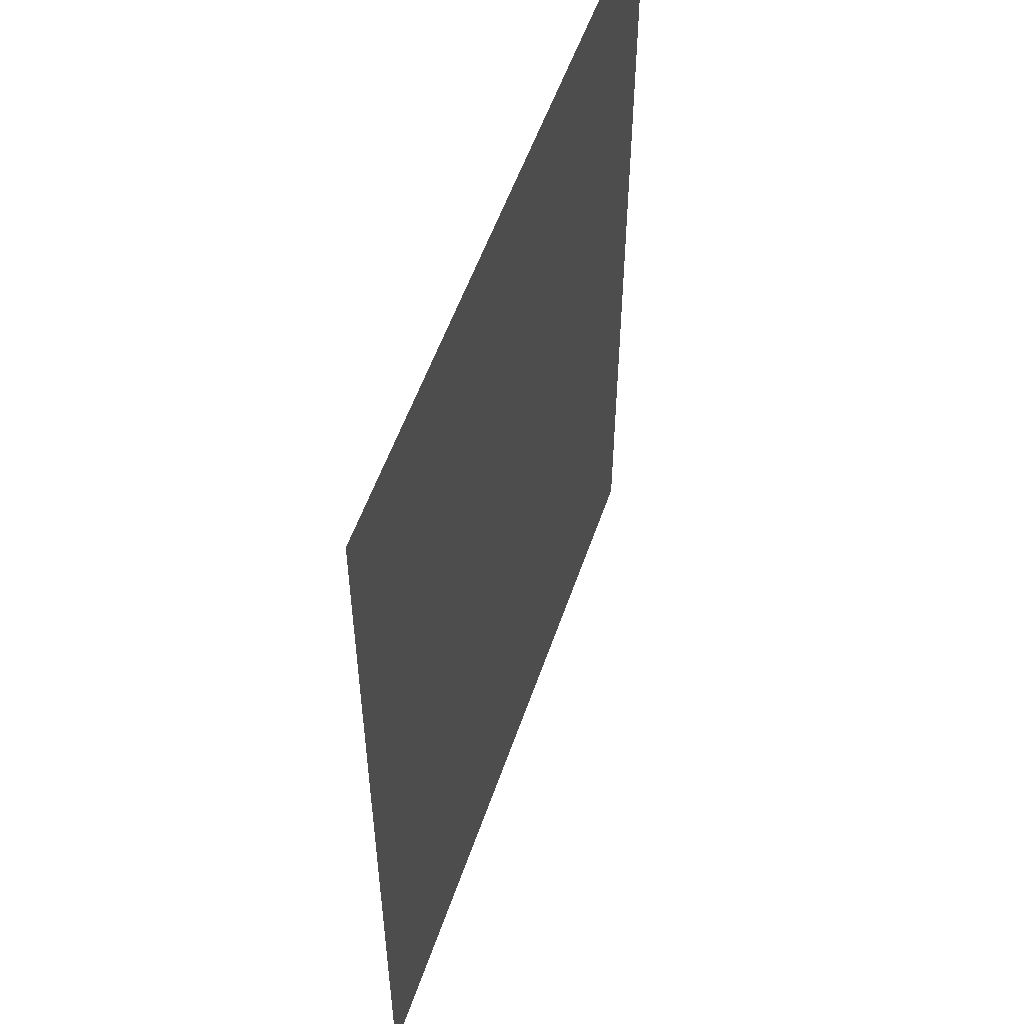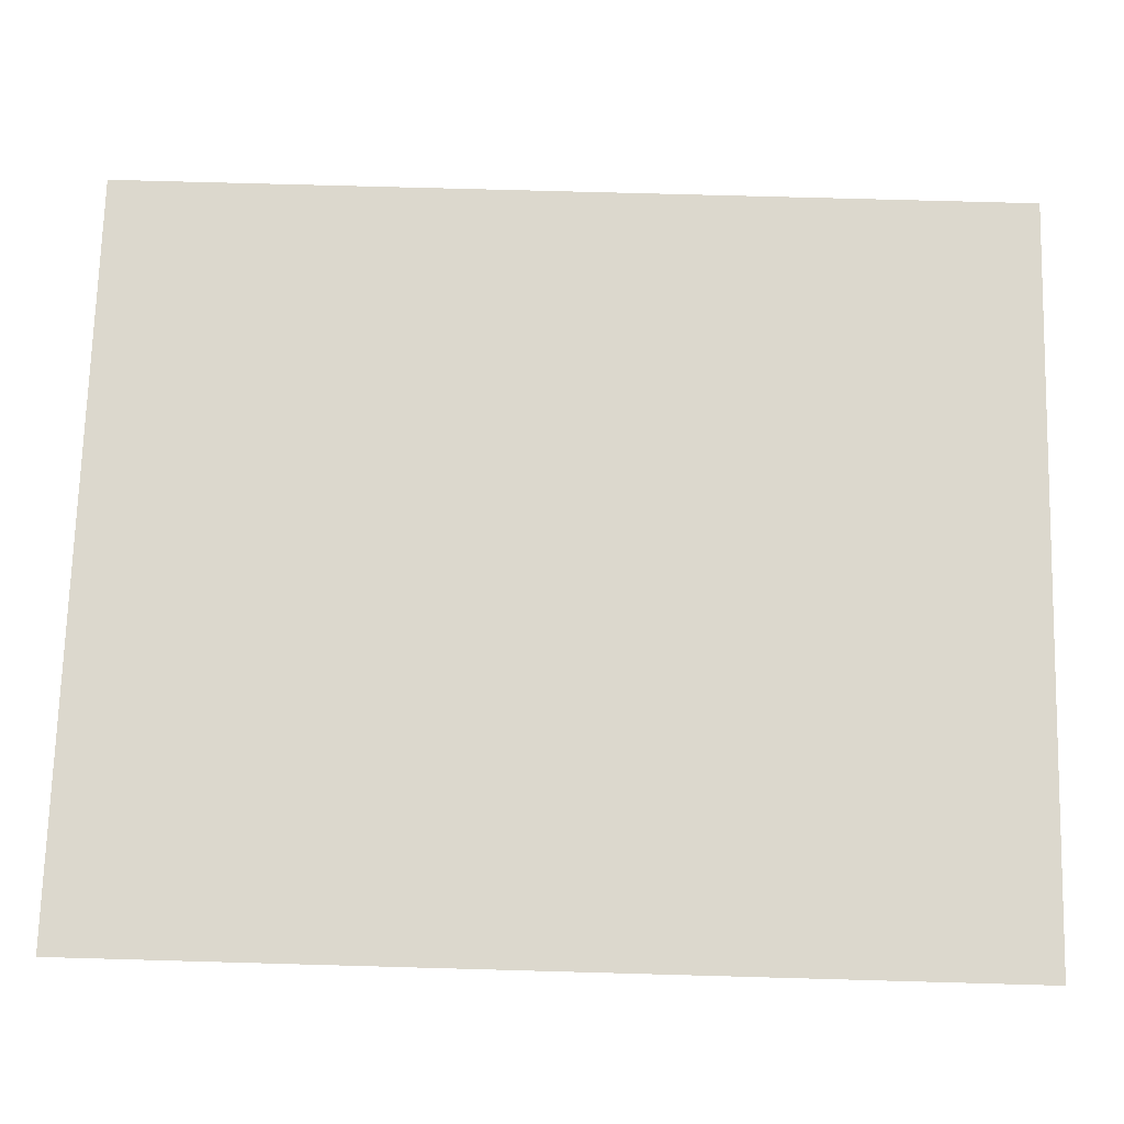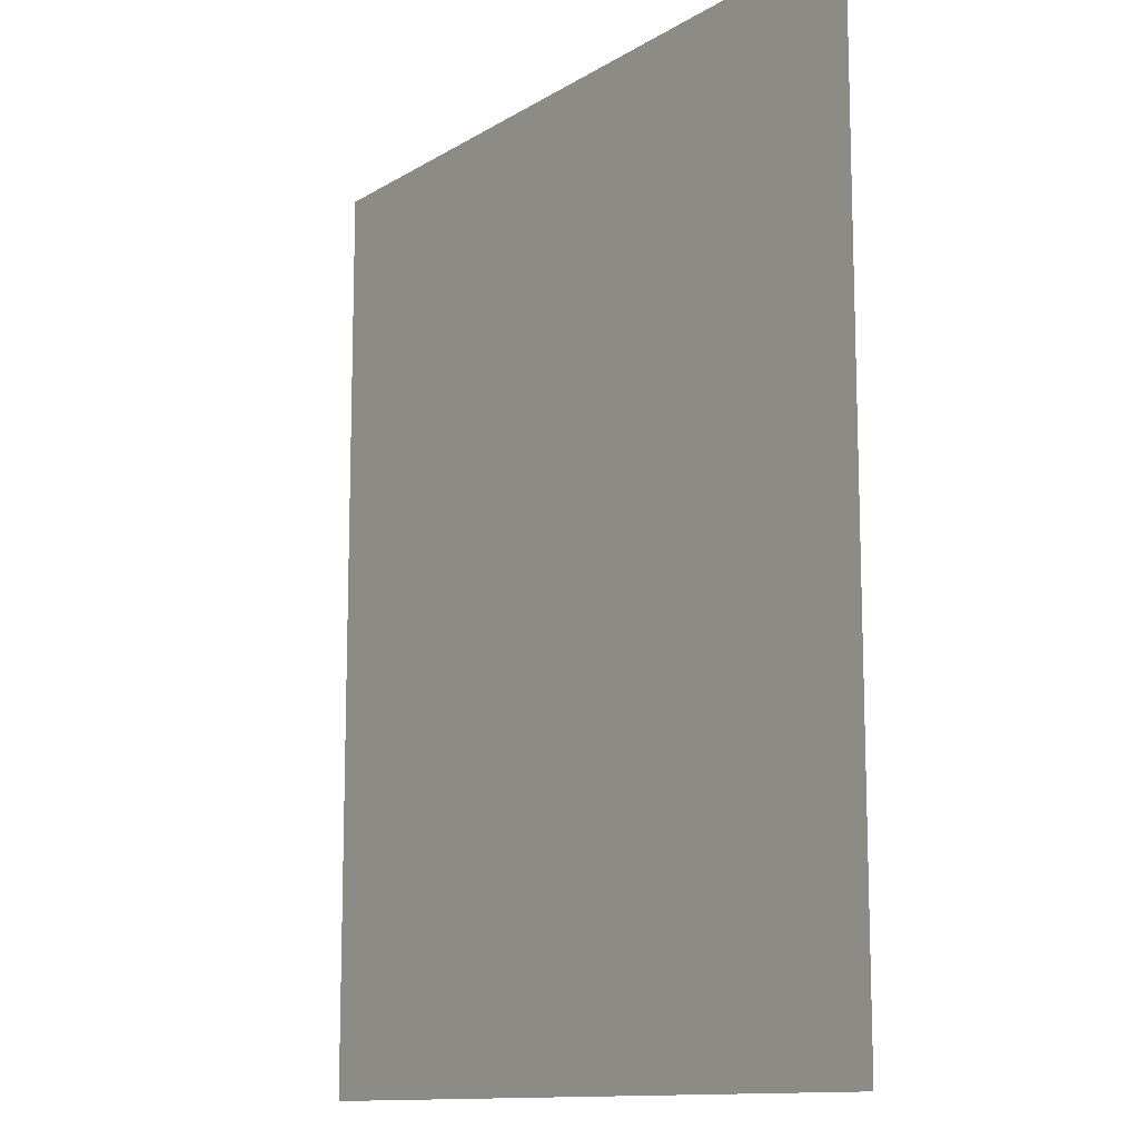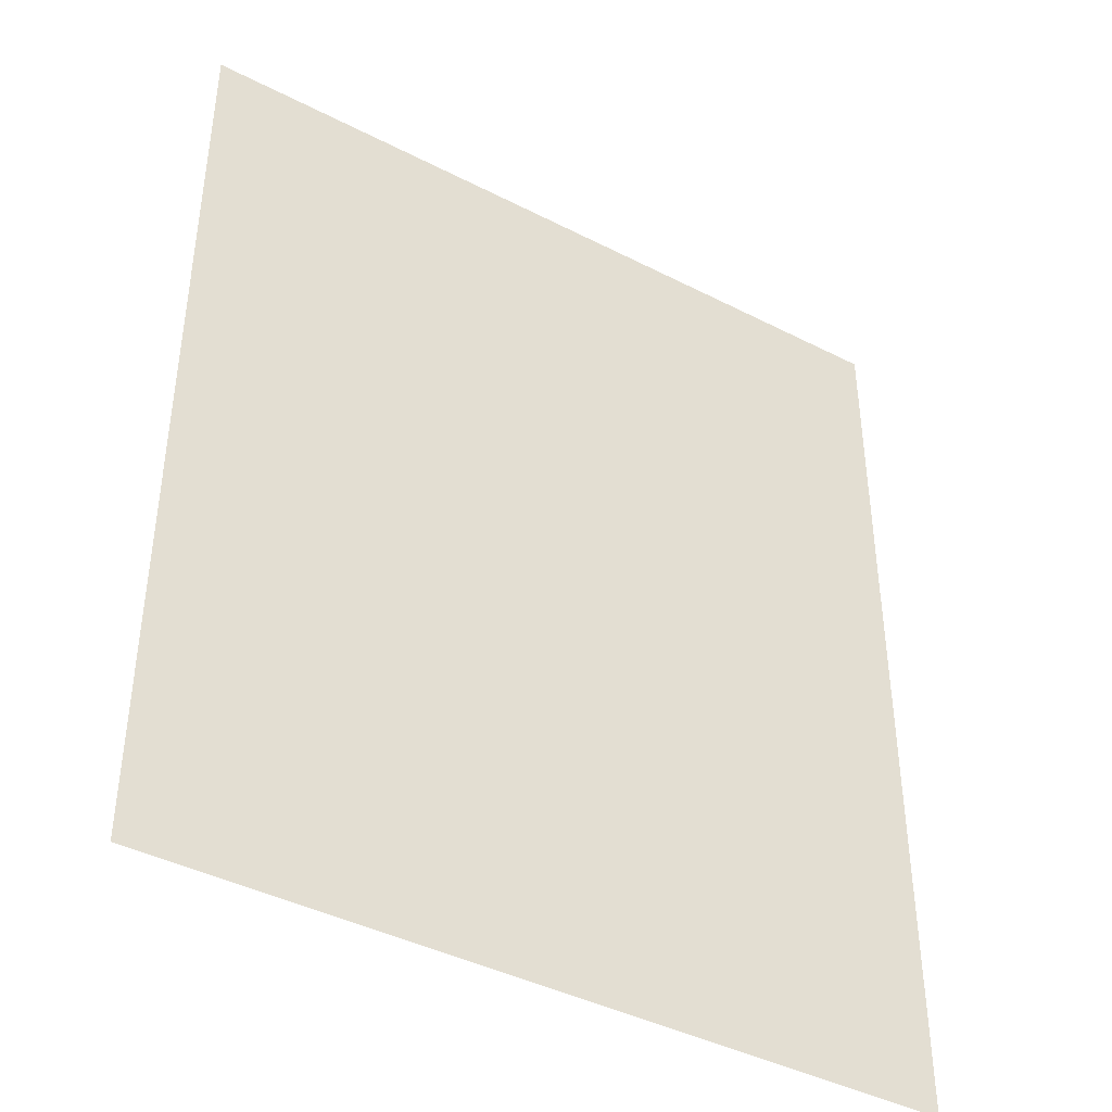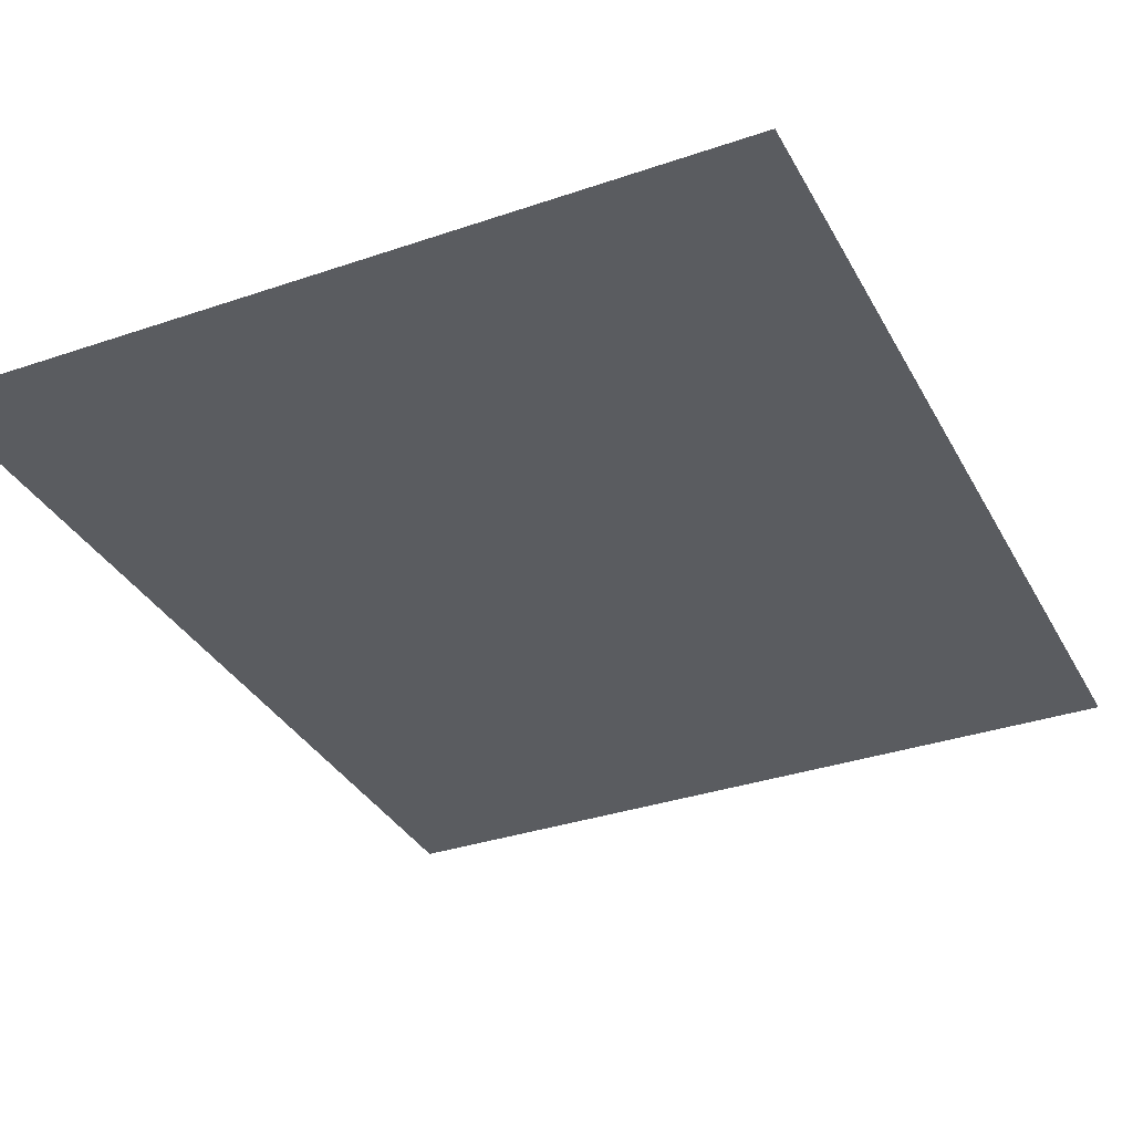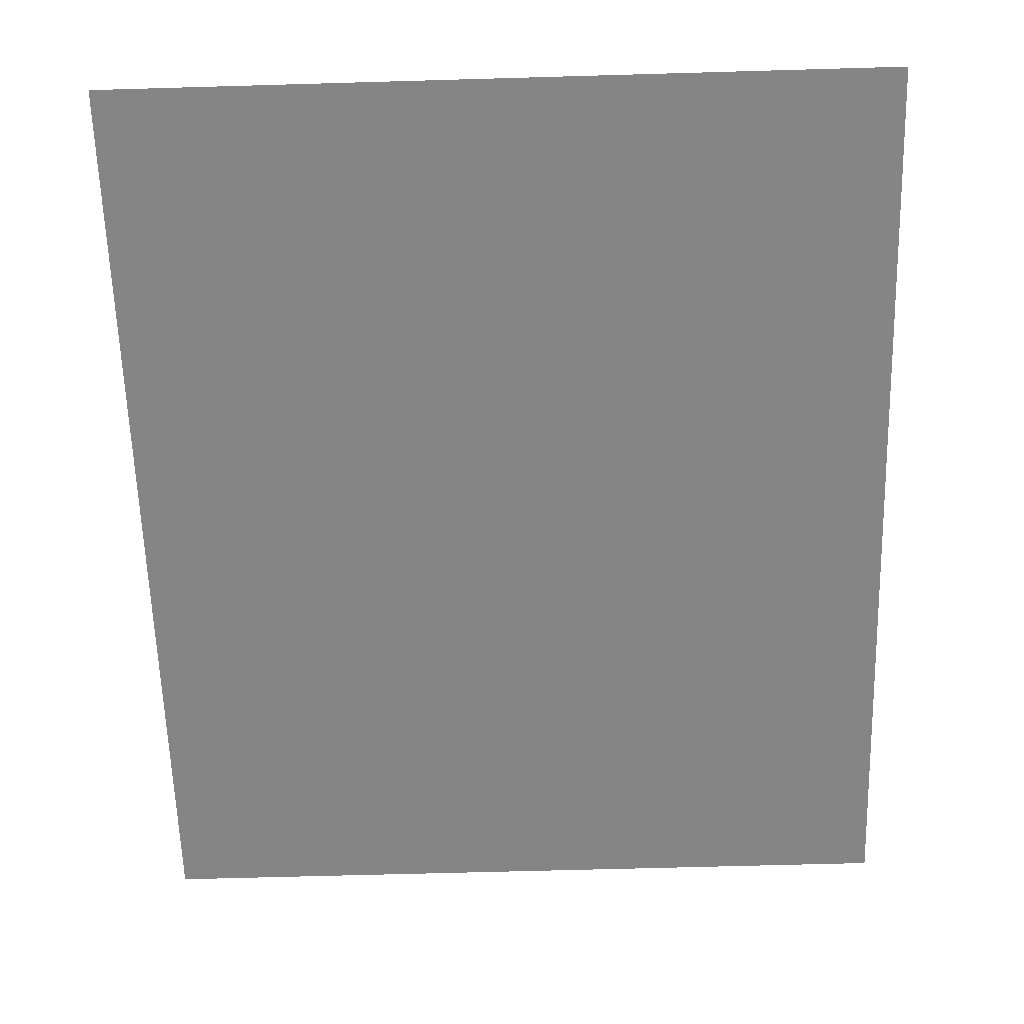
<metadata>
{"format":"obj","ext":"obj","renderer":"f3d","projection":"perspective","resolution":1024,"background":"white","views":[{"elev":54.3,"azim":108.7,"up":"+Y"},{"elev":72.5,"azim":91.6,"up":"+Z"},{"elev":-12.2,"azim":54.3,"up":"+Y"},{"elev":-41.7,"azim":-31.8,"up":"+Y"},{"elev":-34.0,"azim":24.9,"up":"+Z"},{"elev":-61.8,"azim":-178.3,"up":"+Z"}]}
</metadata>
<code>
g Passage.T2
v 0.11 -5.364e-08 -9.537e-09
v -0.04 2.88e-15 -9.537e-09
v -0.04 0.18 -9.537e-09
v 0.11 0.18 -9.537e-09
g Passage.T2_0
f 3 2 1
f 4 3 1

</code>
